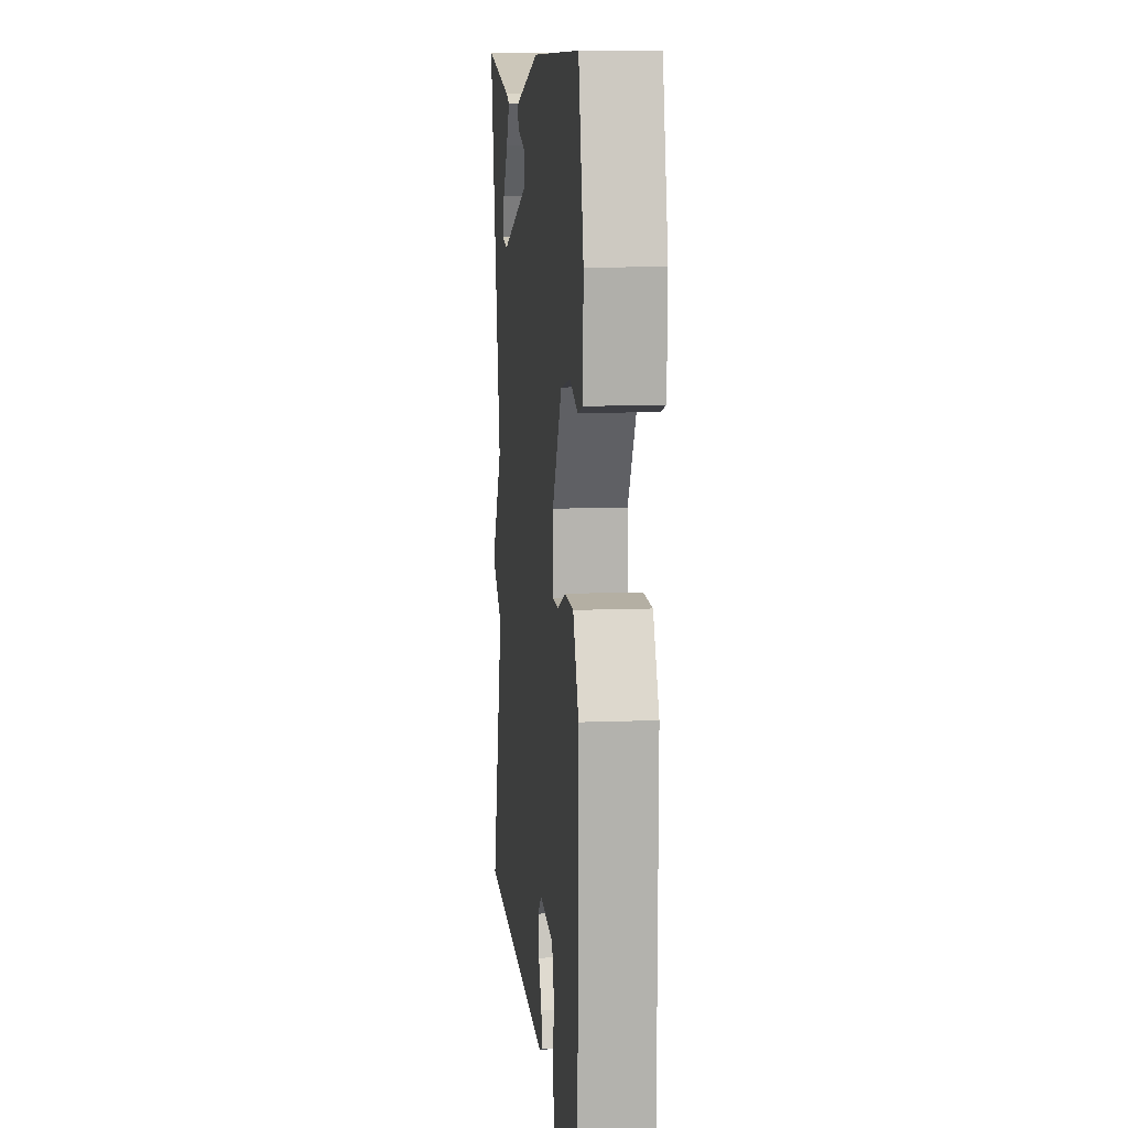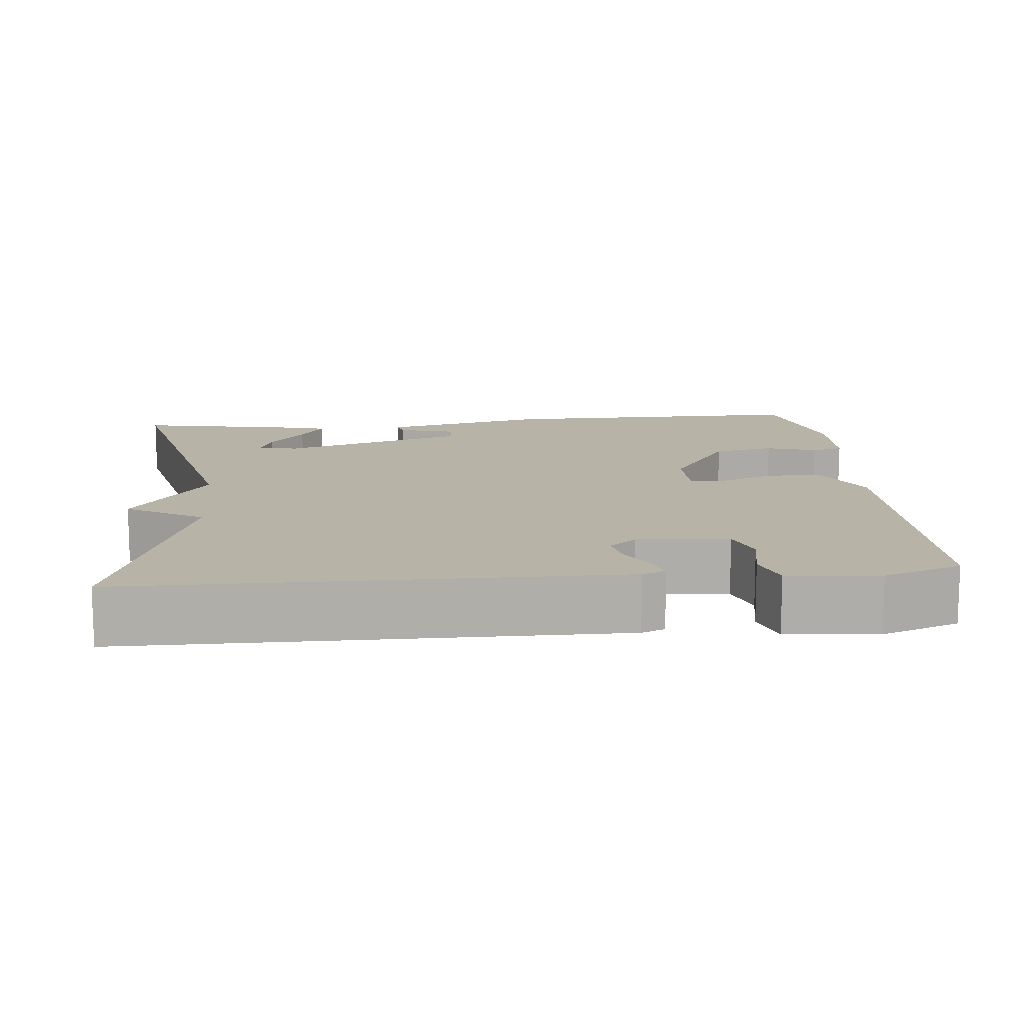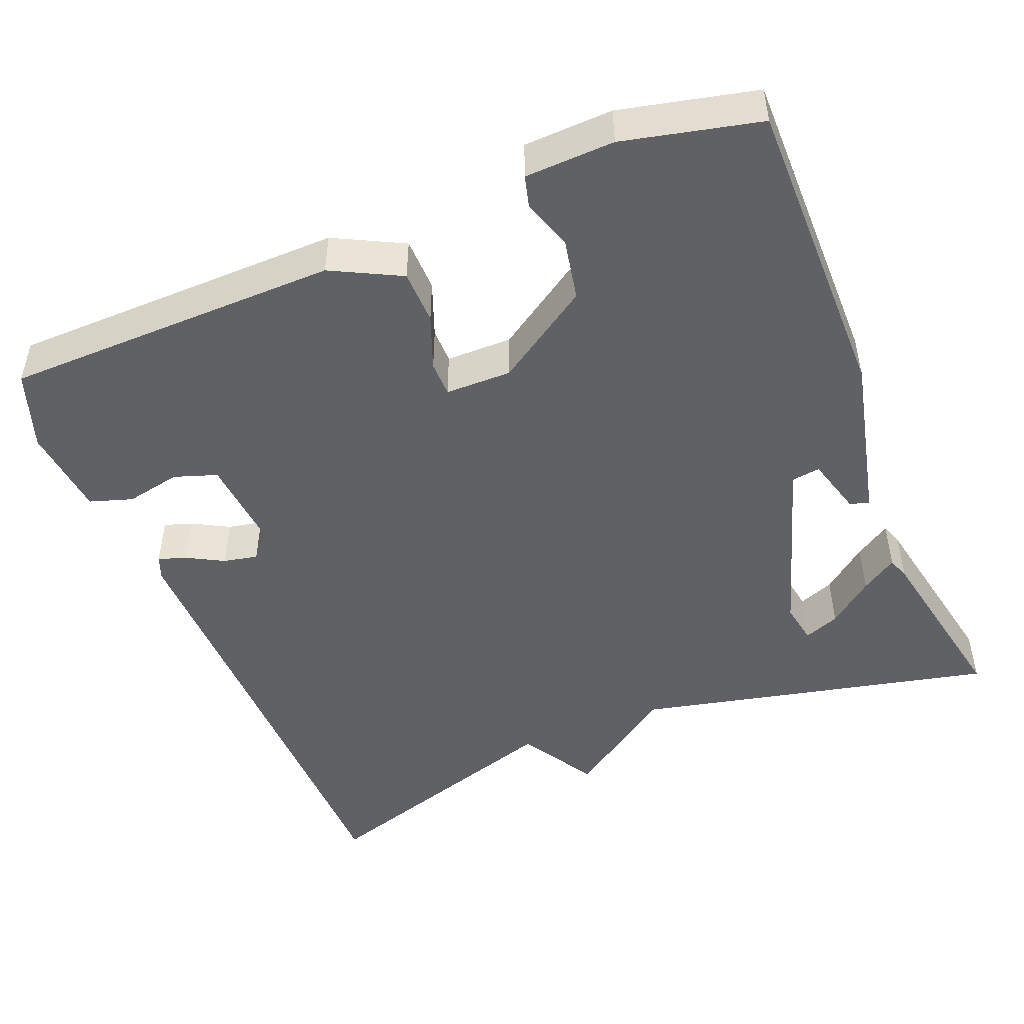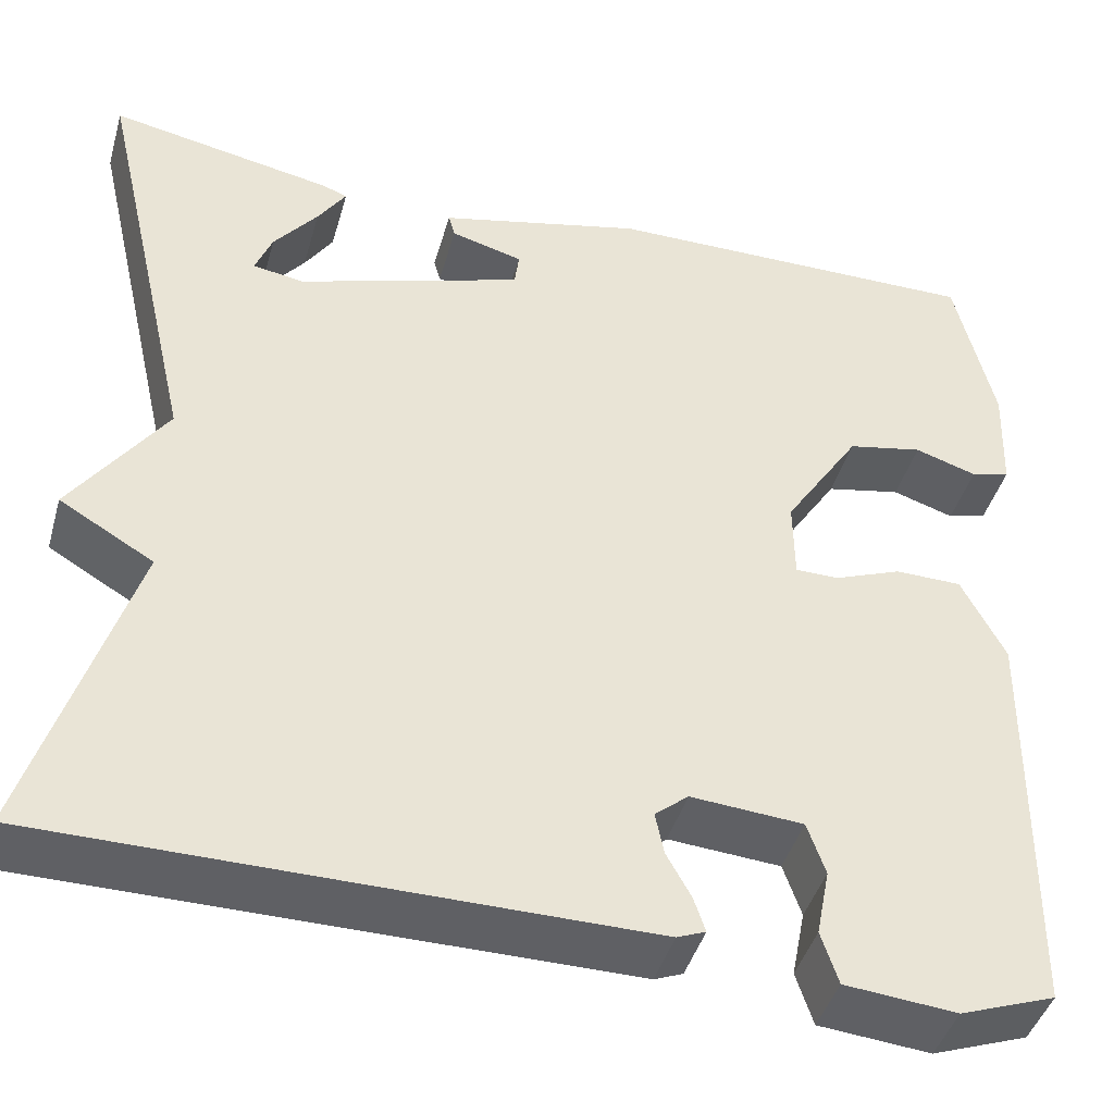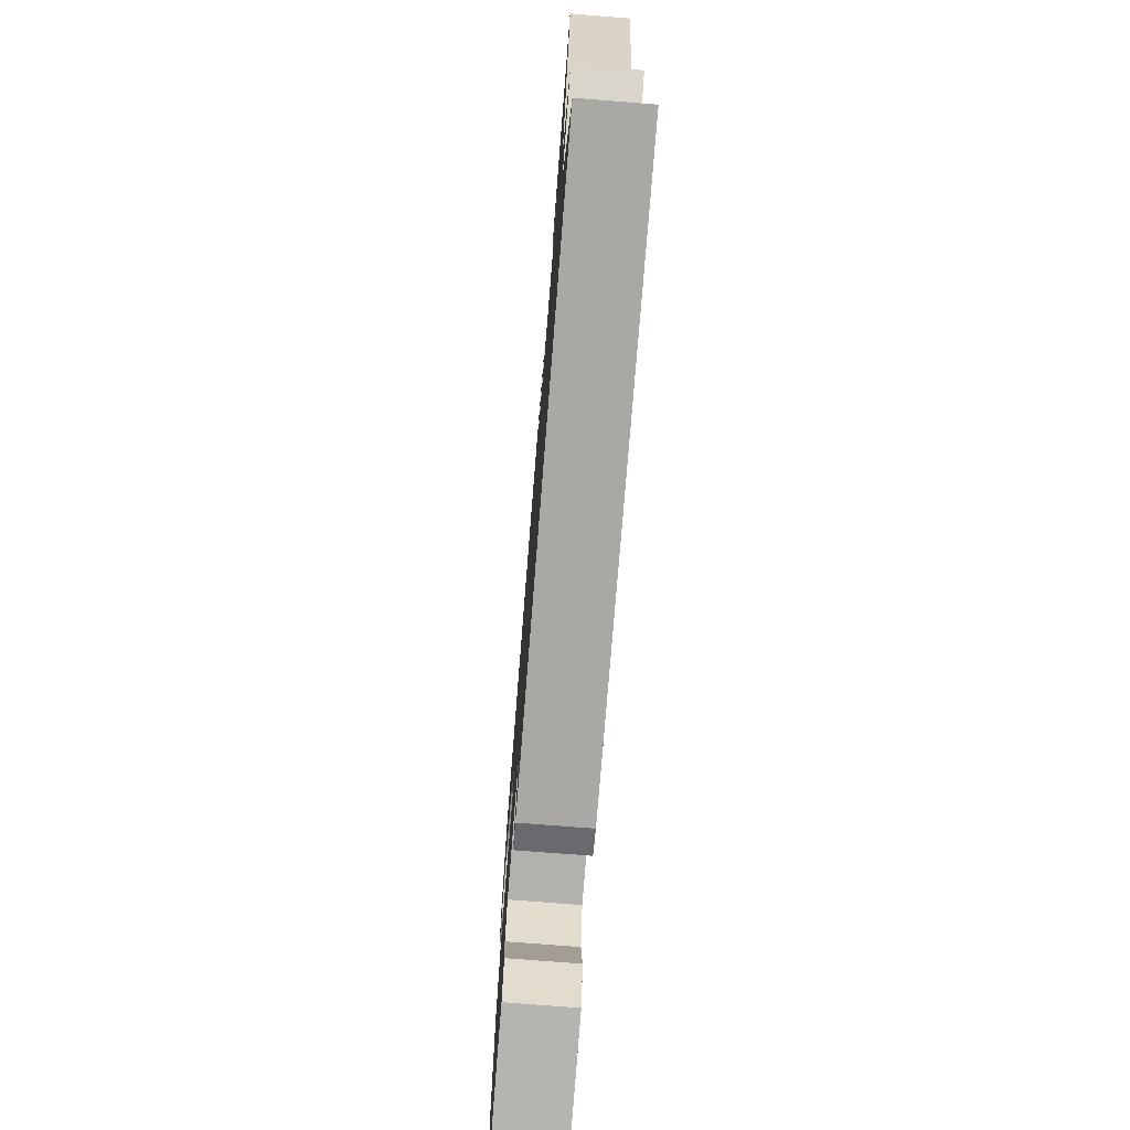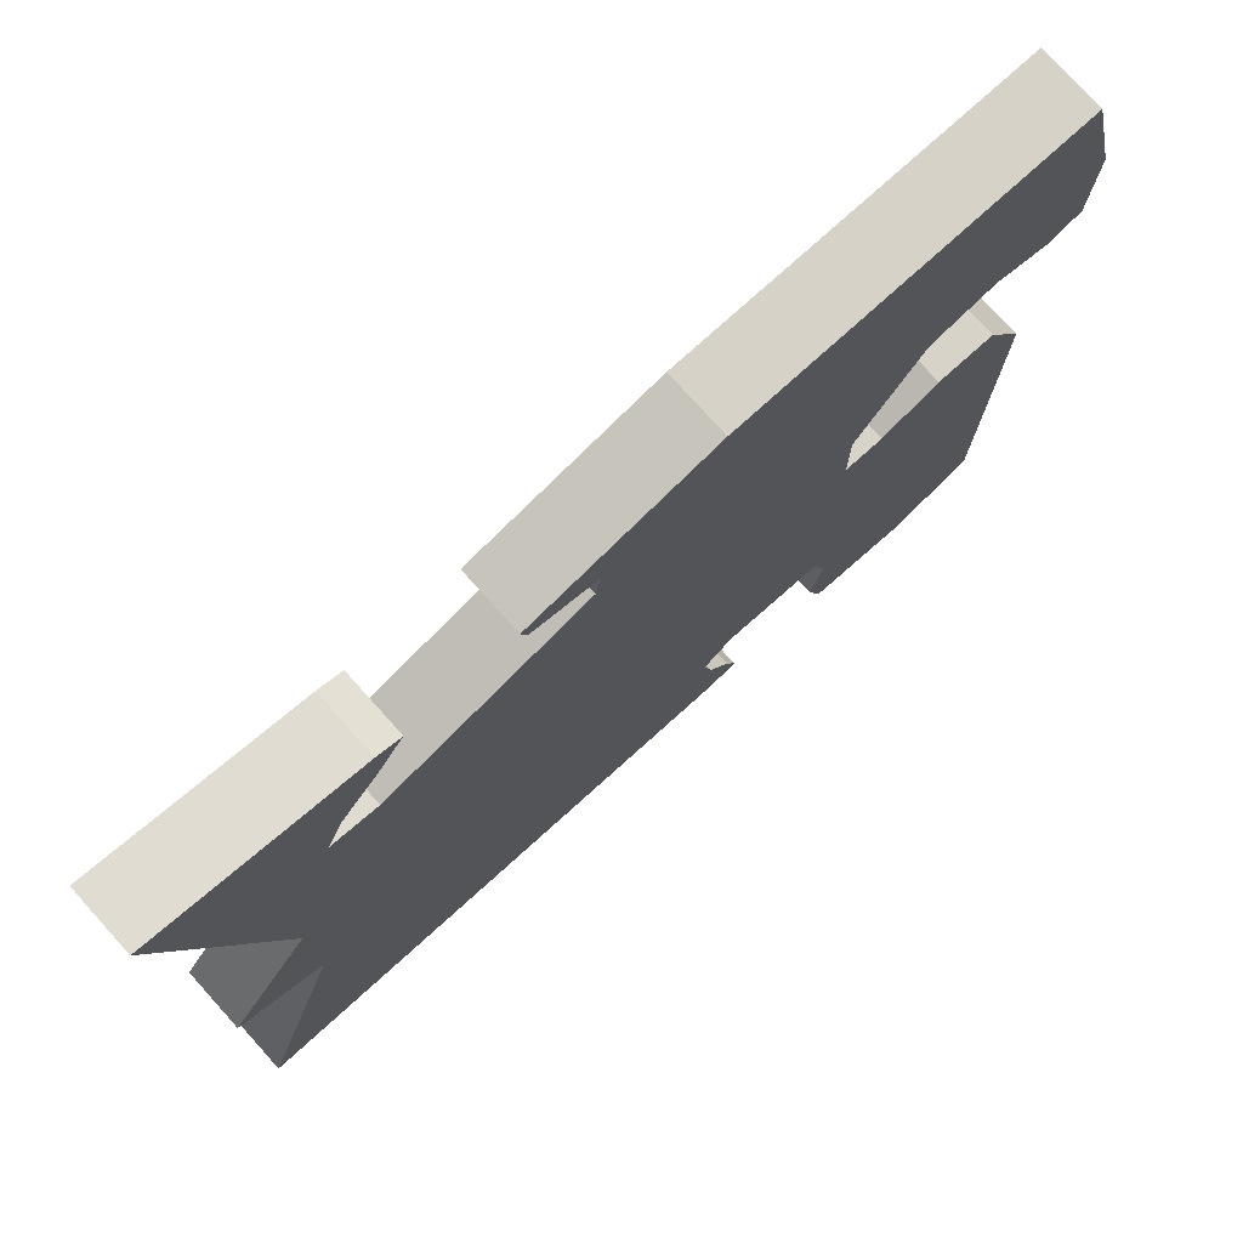
<metadata>
{"format":"obj","ext":"obj","renderer":"f3d","projection":"perspective","resolution":1024,"background":"white","views":[{"elev":10.4,"azim":-95.6,"up":"+Z"},{"elev":12.9,"azim":174.5,"up":"+Y"},{"elev":-48.0,"azim":-67.7,"up":"+Y"},{"elev":-43.3,"azim":164.3,"up":"+Z"},{"elev":-74.9,"azim":85.5,"up":"+Z"},{"elev":76.9,"azim":138.0,"up":"+Z"}]}
</metadata>
<code>
v -0.5 0.07 0.5
v -0.099 0.07 0.497
v 0.117 0.07 0.446
v 0.11 0.07 0.421
v 0.034 0.07 0.4
v 0.039 0.07 0.363
v 0.277 0.07 0.286
v 0.331 0.07 0.295
v 0.313 0.07 0.341
v 0.267 0.07 0.399
v 0.237 0.07 0.445
v 0.265 0.07 0.455
v 0.5 0.07 0.5
v 0.394 0.07 0.038
v 0.493 0.07 -0.104
v 0.394 0.07 -0.162
v 0.5 0.07 -0.5
v -0.124 0.07 -0.503
v -0.154 0.07 -0.491
v -0.142 0.07 -0.455
v -0.116 0.07 -0.408
v -0.107 0.07 -0.364
v -0.142 0.07 -0.335
v -0.26 0.07 -0.344
v -0.279 0.07 -0.399
v -0.265 0.07 -0.47
v -0.283 0.07 -0.525
v -0.4 0.07 -0.536
v -0.5 0.07 -0.5
v -0.505 0.07 -0.067
v -0.459 0.07 0.022
v -0.389 0.07 0.023
v -0.319 0.07 -0.004
v -0.273 0.07 -0.004
v -0.272 0.07 0.081
v -0.352 0.07 0.204
v -0.431 0.07 0.22
v -0.496 0.07 0.199
v -0.537 0.07 0.21
v -0.541 0.07 0.325
v -0.5 0 0.5
v -0.099 0 0.497
v 0.117 0 0.446
v 0.11 0 0.421
v 0.034 0 0.4
v 0.039 0 0.363
v 0.277 0 0.286
v 0.331 0 0.295
v 0.313 0 0.341
v 0.267 0 0.399
v 0.237 0 0.445
v 0.265 0 0.455
v 0.5 0 0.5
v 0.394 0 0.038
v 0.493 0 -0.104
v 0.394 0 -0.162
v 0.5 0 -0.5
v -0.124 0 -0.503
v -0.154 0 -0.491
v -0.142 0 -0.455
v -0.116 0 -0.408
v -0.107 0 -0.364
v -0.142 0 -0.335
v -0.26 0 -0.344
v -0.279 0 -0.399
v -0.265 0 -0.47
v -0.283 0 -0.525
v -0.4 0 -0.536
v -0.5 0 -0.5
v -0.505 0 -0.067
v -0.459 0 0.022
v -0.389 0 0.023
v -0.319 0 -0.004
v -0.273 0 -0.004
v -0.272 0 0.081
v -0.352 0 0.204
v -0.431 0 0.22
v -0.496 0 0.199
v -0.537 0 0.21
v -0.541 0 0.325
f 1 2 3
f 40 1 3
f 39 40 3
f 38 39 3
f 37 38 3
f 36 37 3
f 31 32 33
f 30 31 33
f 29 30 33
f 28 29 33
f 27 28 33
f 27 33 34
f 25 26 27
f 25 27 34
f 24 25 34
f 23 24 34 35
f 19 20 21
f 18 19 21
f 17 18 21
f 16 17 21
f 16 21 22
f 15 16 22
f 14 15 22
f 11 12 13
f 10 11 13
f 9 10 13
f 8 9 13
f 14 22 23
f 13 14 23
f 8 13 23
f 3 4 5
f 36 3 5
f 35 36 5 6
f 7 8 23 35
f 6 7 35
f 43 42 41
f 43 41 80
f 43 80 79
f 43 79 78
f 43 78 77
f 43 77 76
f 73 72 71
f 73 71 70
f 73 70 69
f 73 69 68
f 73 68 67
f 74 73 67
f 67 66 65
f 74 67 65
f 74 65 64
f 75 74 64 63
f 61 60 59
f 61 59 58
f 61 58 57
f 61 57 56
f 62 61 56
f 62 56 55
f 62 55 54
f 53 52 51
f 53 51 50
f 53 50 49
f 53 49 48
f 63 62 54
f 63 54 53
f 63 53 48
f 45 44 43
f 45 43 76
f 46 45 76 75
f 75 63 48 47
f 75 47 46
f 1 41 42 2
f 2 42 43 3
f 3 43 44 4
f 4 44 45 5
f 5 45 46 6
f 6 46 47 7
f 7 47 48 8
f 8 48 49 9
f 9 49 50 10
f 10 50 51 11
f 11 51 52 12
f 12 52 53 13
f 13 53 54 14
f 14 54 55 15
f 15 55 56 16
f 16 56 57 17
f 17 57 58 18
f 18 58 59 19
f 19 59 60 20
f 20 60 61 21
f 21 61 62 22
f 22 62 63 23
f 23 63 64 24
f 24 64 65 25
f 25 65 66 26
f 26 66 67 27
f 27 67 68 28
f 28 68 69 29
f 29 69 70 30
f 30 70 71 31
f 31 71 72 32
f 32 72 73 33
f 33 73 74 34
f 34 74 75 35
f 35 75 76 36
f 36 76 77 37
f 37 77 78 38
f 38 78 79 39
f 39 79 80 40
f 40 80 41 1

</code>
